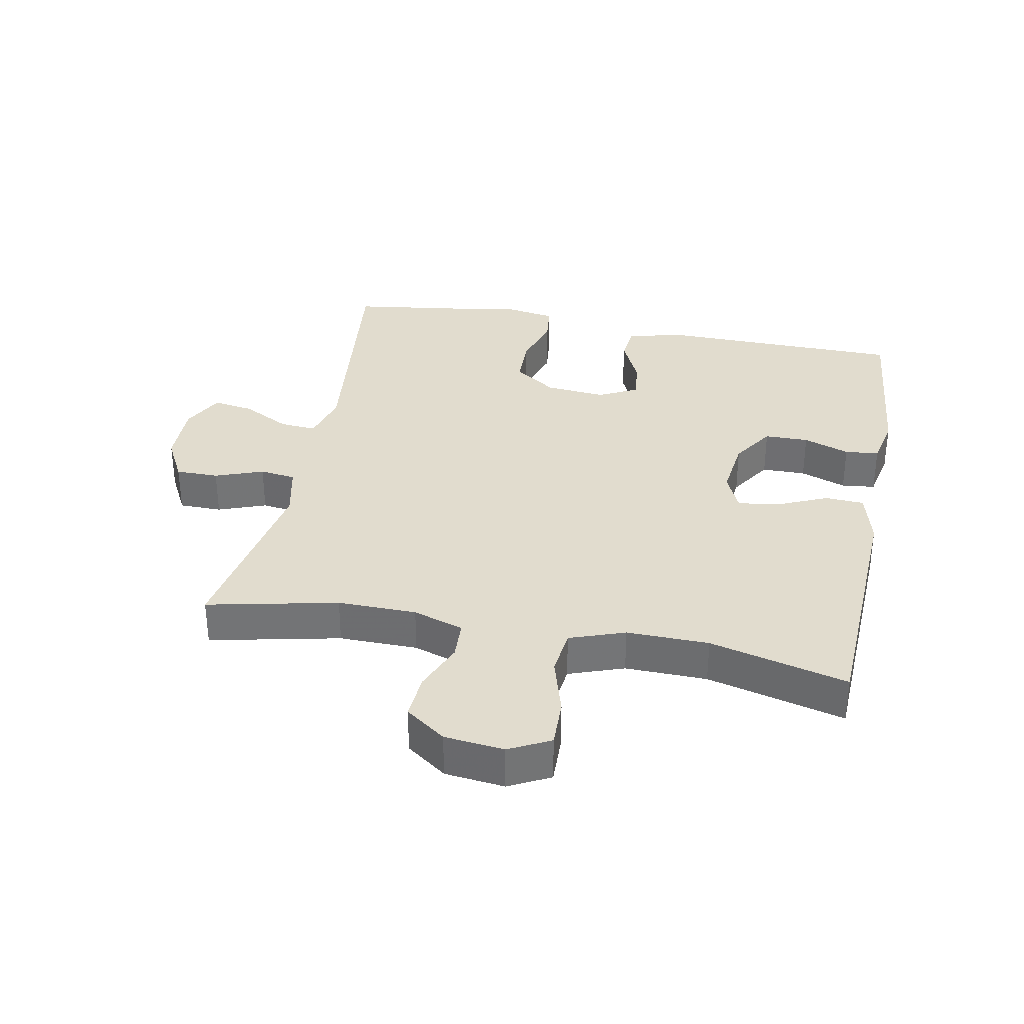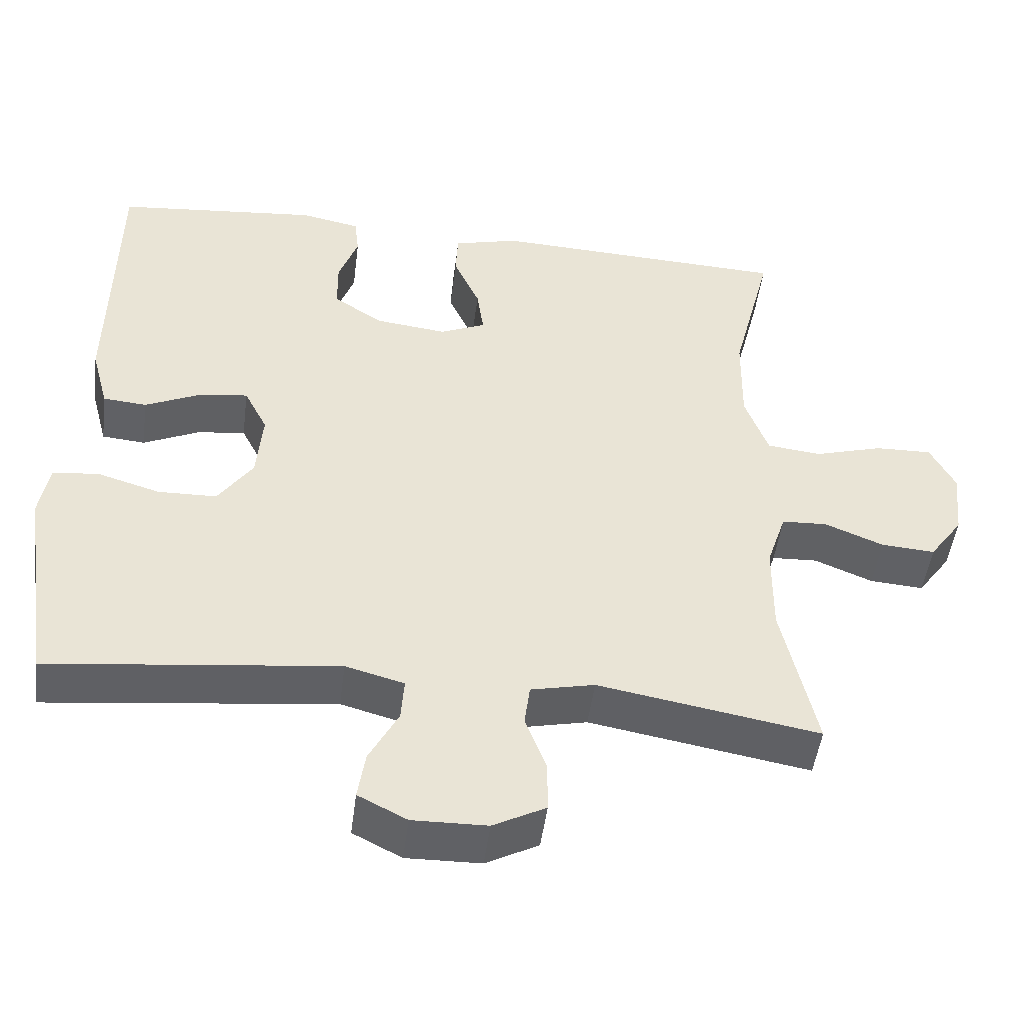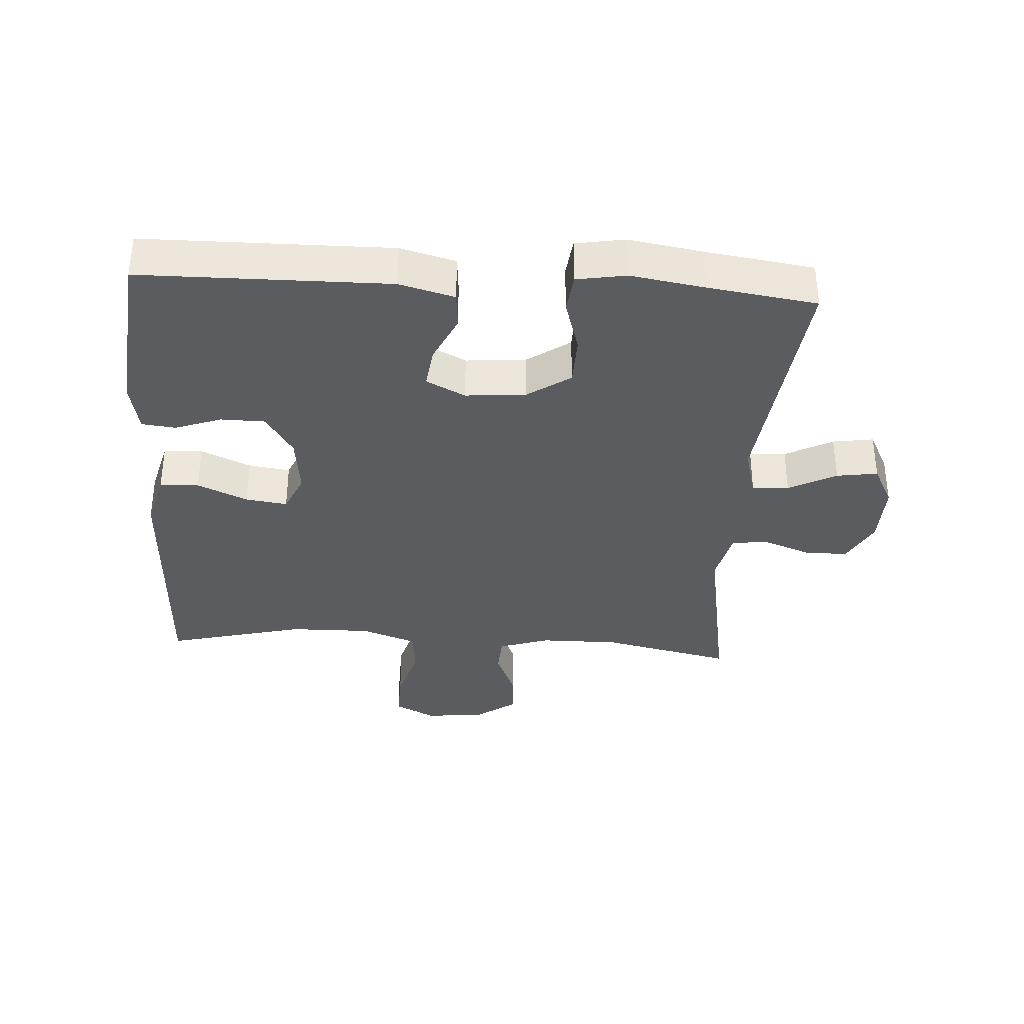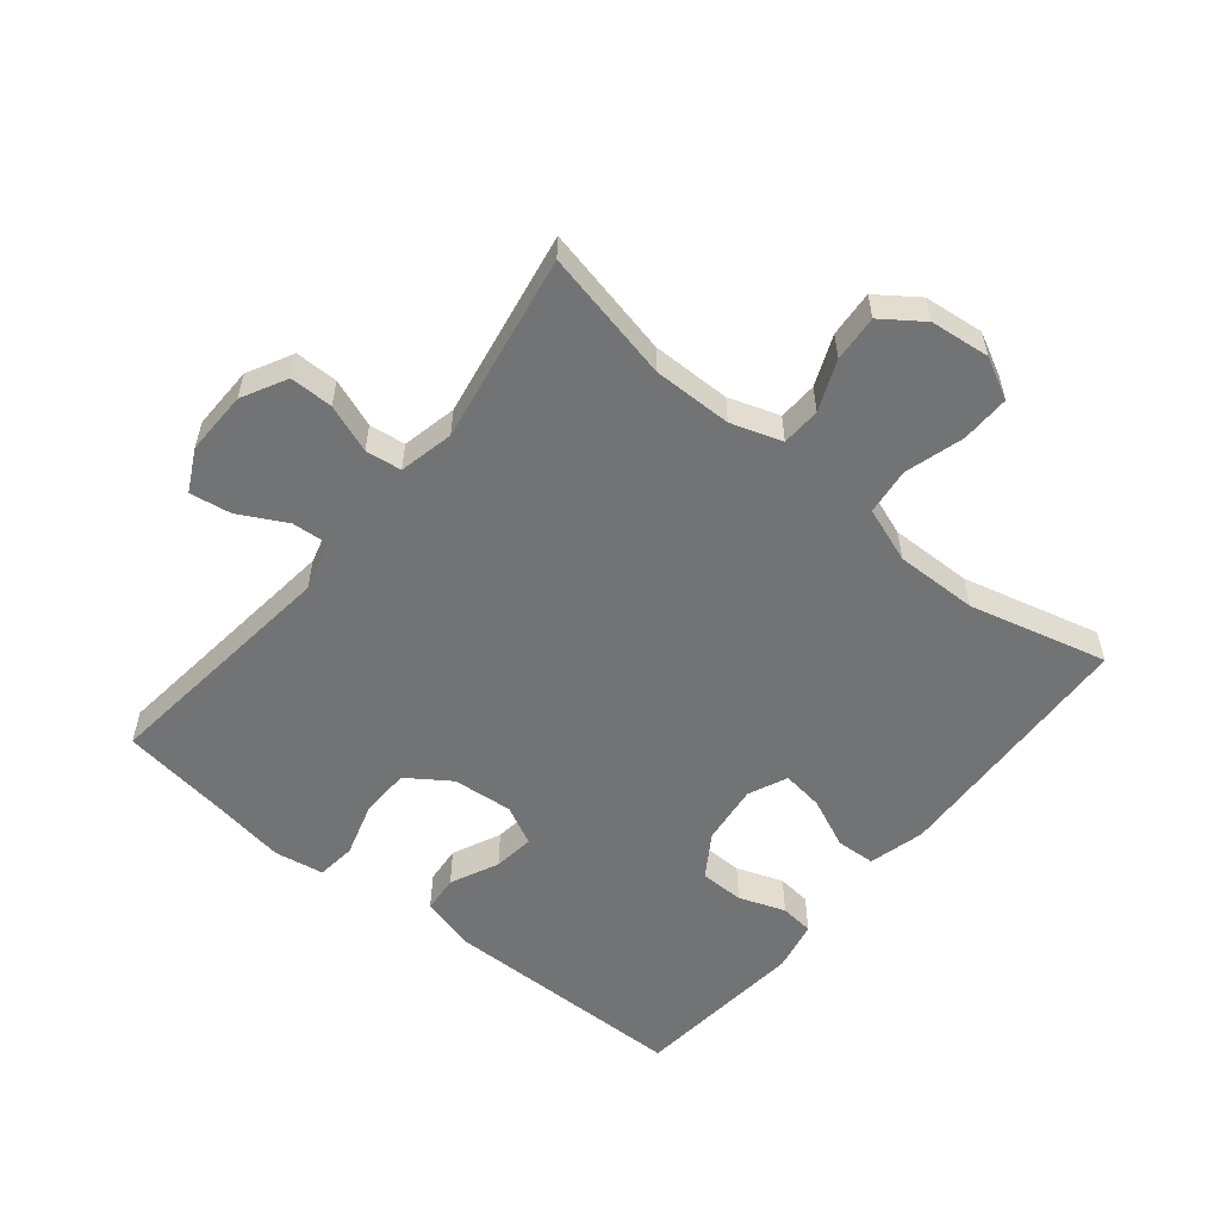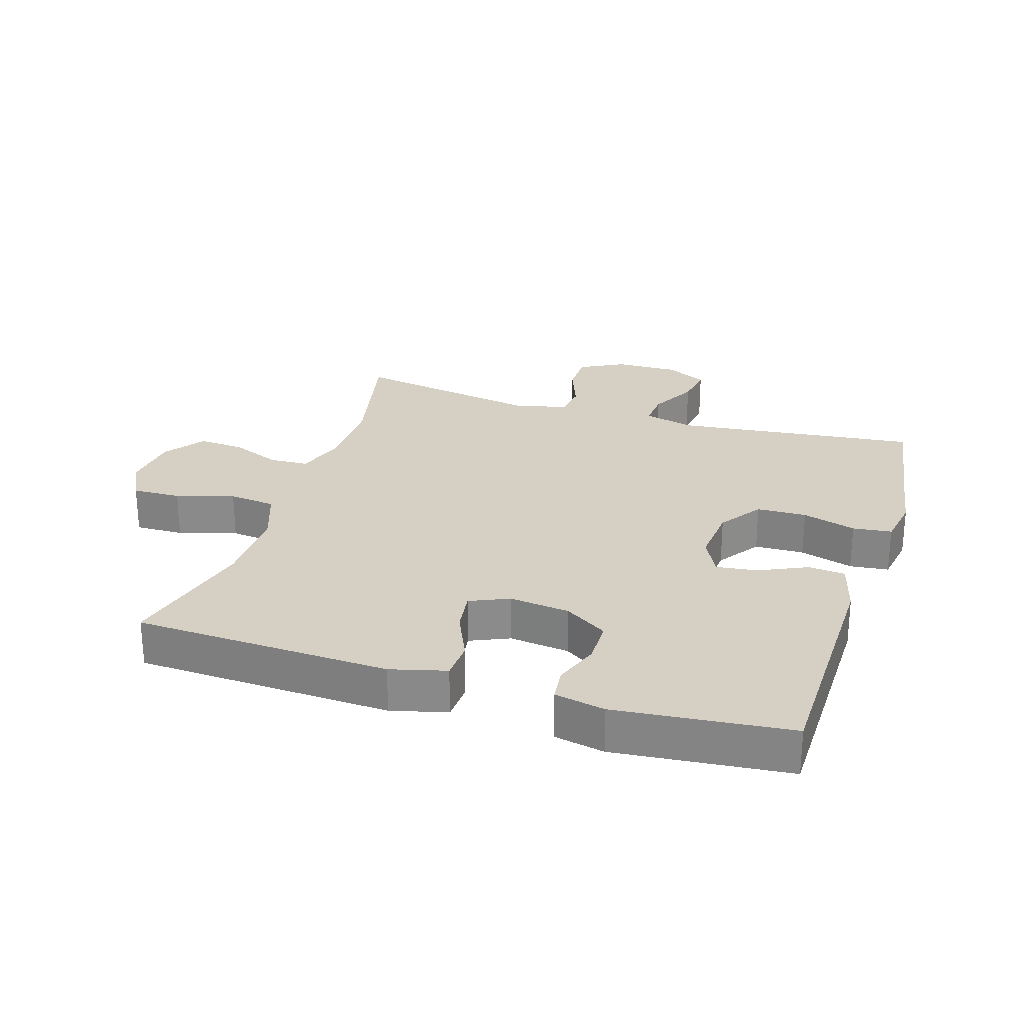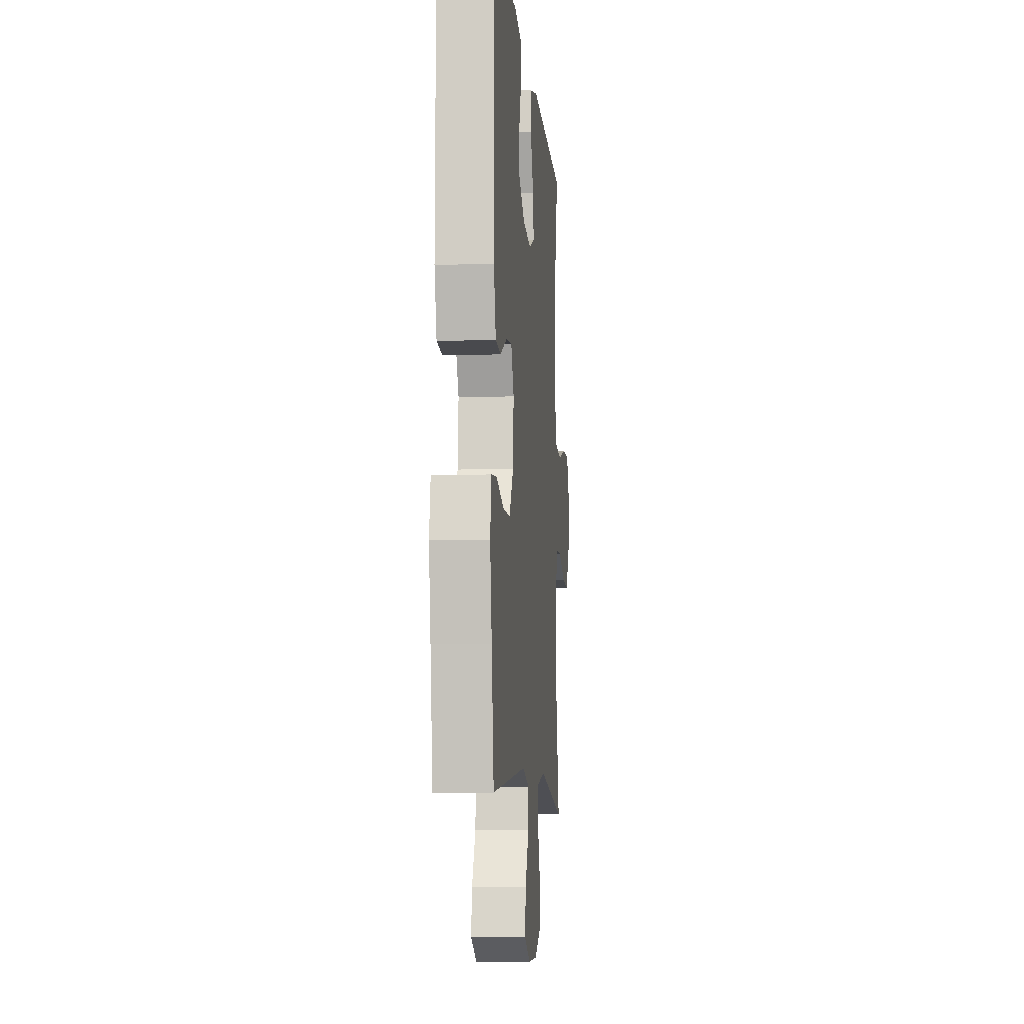
<metadata>
{"format":"obj","ext":"obj","renderer":"f3d","projection":"perspective","resolution":1024,"background":"white","views":[{"elev":34.0,"azim":-78.9,"up":"+Y"},{"elev":-48.5,"azim":172.7,"up":"+Z"},{"elev":-35.3,"azim":86.4,"up":"+Y"},{"elev":-55.8,"azim":-129.1,"up":"+Y"},{"elev":26.4,"azim":17.5,"up":"+Y"},{"elev":-8.4,"azim":95.3,"up":"+Z"}]}
</metadata>
<code>
v -0.5 0.07 0.5
v -0.1 0.07 0.517
v -0.013 0.07 0.494
v -0.01 0.07 0.433
v -0.045 0.07 0.355
v -0.054 0.07 0.29
v 0.007 0.07 0.263
v 0.101 0.07 0.274
v 0.168 0.07 0.317
v 0.169 0.07 0.386
v 0.143 0.07 0.458
v 0.149 0.07 0.511
v 0.228 0.07 0.527
v 0.5 0.07 0.5
v 0.504 0.07 0.115
v 0.481 0.07 0.029
v 0.423 0.07 0.024
v 0.348 0.07 0.059
v 0.284 0.07 0.067
v 0.253 0.07 0.006
v 0.261 0.07 -0.088
v 0.307 0.07 -0.155
v 0.385 0.07 -0.157
v 0.469 0.07 -0.132
v 0.53 0.07 -0.139
v 0.543 0.07 -0.216
v 0.524 0.07 -0.333
v 0.5 0.07 -0.5
v 0.117 0.07 -0.456
v 0.039 0.07 -0.477
v 0.043 0.07 -0.534
v 0.082 0.07 -0.608
v 0.092 0.07 -0.672
v 0.027 0.07 -0.705
v -0.072 0.07 -0.703
v -0.142 0.07 -0.666
v -0.142 0.07 -0.599
v -0.114 0.07 -0.524
v -0.121 0.07 -0.468
v -0.206 0.07 -0.449
v -0.5 0.07 -0.5
v -0.455 0.07 -0.296
v -0.456 0.07 -0.173
v -0.482 0.07 -0.094
v -0.543 0.07 -0.091
v -0.621 0.07 -0.123
v -0.693 0.07 -0.128
v -0.738 0.07 -0.065
v -0.748 0.07 0.028
v -0.715 0.07 0.092
v -0.639 0.07 0.09
v -0.548 0.07 0.063
v -0.475 0.07 0.071
v -0.444 0.07 0.157
v -0.446 0.07 0.285
v -0.5 0 0.5
v -0.1 0 0.517
v -0.013 0 0.494
v -0.01 0 0.433
v -0.045 0 0.355
v -0.054 0 0.29
v 0.007 0 0.263
v 0.101 0 0.274
v 0.168 0 0.317
v 0.169 0 0.386
v 0.143 0 0.458
v 0.149 0 0.511
v 0.228 0 0.527
v 0.5 0 0.5
v 0.504 0 0.115
v 0.481 0 0.029
v 0.423 0 0.024
v 0.348 0 0.059
v 0.284 0 0.067
v 0.253 0 0.006
v 0.261 0 -0.088
v 0.307 0 -0.155
v 0.385 0 -0.157
v 0.469 0 -0.132
v 0.53 0 -0.139
v 0.543 0 -0.216
v 0.524 0 -0.333
v 0.5 0 -0.5
v 0.117 0 -0.456
v 0.039 0 -0.477
v 0.043 0 -0.534
v 0.082 0 -0.608
v 0.092 0 -0.672
v 0.027 0 -0.705
v -0.072 0 -0.703
v -0.142 0 -0.666
v -0.142 0 -0.599
v -0.114 0 -0.524
v -0.121 0 -0.468
v -0.206 0 -0.449
v -0.5 0 -0.5
v -0.455 0 -0.296
v -0.456 0 -0.173
v -0.482 0 -0.094
v -0.543 0 -0.091
v -0.621 0 -0.123
v -0.693 0 -0.128
v -0.738 0 -0.065
v -0.748 0 0.028
v -0.715 0 0.092
v -0.639 0 0.09
v -0.548 0 0.063
v -0.475 0 0.071
v -0.444 0 0.157
v -0.446 0 0.285
f 50 51 52
f 49 50 52
f 48 49 52
f 47 48 52
f 46 47 52
f 45 46 52
f 44 45 52 53
f 43 44 53 54
f 40 41 42
f 42 43 54
f 40 42 54
f 39 40 54
f 36 37 38
f 35 36 38
f 34 35 38
f 33 34 38
f 32 33 38
f 31 32 38
f 30 31 38 39
f 39 54 55
f 30 39 55
f 29 30 55
f 25 26 27
f 24 25 27
f 23 24 27
f 27 28 29
f 23 27 29
f 22 23 29
f 16 17 18
f 15 16 18
f 14 15 18
f 13 14 18
f 12 13 18
f 11 12 18
f 10 11 18
f 9 10 18 19
f 8 9 19 20
f 3 4 5
f 2 3 5
f 1 2 5
f 55 1 5
f 55 5 6
f 55 6 7
f 29 55 7
f 22 29 7
f 21 22 7
f 7 8 20 21
f 107 106 105
f 107 105 104
f 107 104 103
f 107 103 102
f 107 102 101
f 107 101 100
f 108 107 100 99
f 109 108 99 98
f 97 96 95
f 109 98 97
f 109 97 95
f 109 95 94
f 93 92 91
f 93 91 90
f 93 90 89
f 93 89 88
f 93 88 87
f 93 87 86
f 94 93 86 85
f 110 109 94
f 110 94 85
f 110 85 84
f 82 81 80
f 82 80 79
f 82 79 78
f 84 83 82
f 84 82 78
f 84 78 77
f 73 72 71
f 73 71 70
f 73 70 69
f 73 69 68
f 73 68 67
f 73 67 66
f 73 66 65
f 74 73 65 64
f 75 74 64 63
f 60 59 58
f 60 58 57
f 60 57 56
f 60 56 110
f 61 60 110
f 62 61 110
f 62 110 84
f 62 84 77
f 62 77 76
f 76 75 63 62
f 1 56 57 2
f 2 57 58 3
f 3 58 59 4
f 4 59 60 5
f 5 60 61 6
f 6 61 62 7
f 7 62 63 8
f 8 63 64 9
f 9 64 65 10
f 10 65 66 11
f 11 66 67 12
f 12 67 68 13
f 13 68 69 14
f 14 69 70 15
f 15 70 71 16
f 16 71 72 17
f 17 72 73 18
f 18 73 74 19
f 19 74 75 20
f 20 75 76 21
f 21 76 77 22
f 22 77 78 23
f 23 78 79 24
f 24 79 80 25
f 25 80 81 26
f 26 81 82 27
f 27 82 83 28
f 28 83 84 29
f 29 84 85 30
f 30 85 86 31
f 31 86 87 32
f 32 87 88 33
f 33 88 89 34
f 34 89 90 35
f 35 90 91 36
f 36 91 92 37
f 37 92 93 38
f 38 93 94 39
f 39 94 95 40
f 40 95 96 41
f 41 96 97 42
f 42 97 98 43
f 43 98 99 44
f 44 99 100 45
f 45 100 101 46
f 46 101 102 47
f 47 102 103 48
f 48 103 104 49
f 49 104 105 50
f 50 105 106 51
f 51 106 107 52
f 52 107 108 53
f 53 108 109 54
f 54 109 110 55
f 55 110 56 1

</code>
